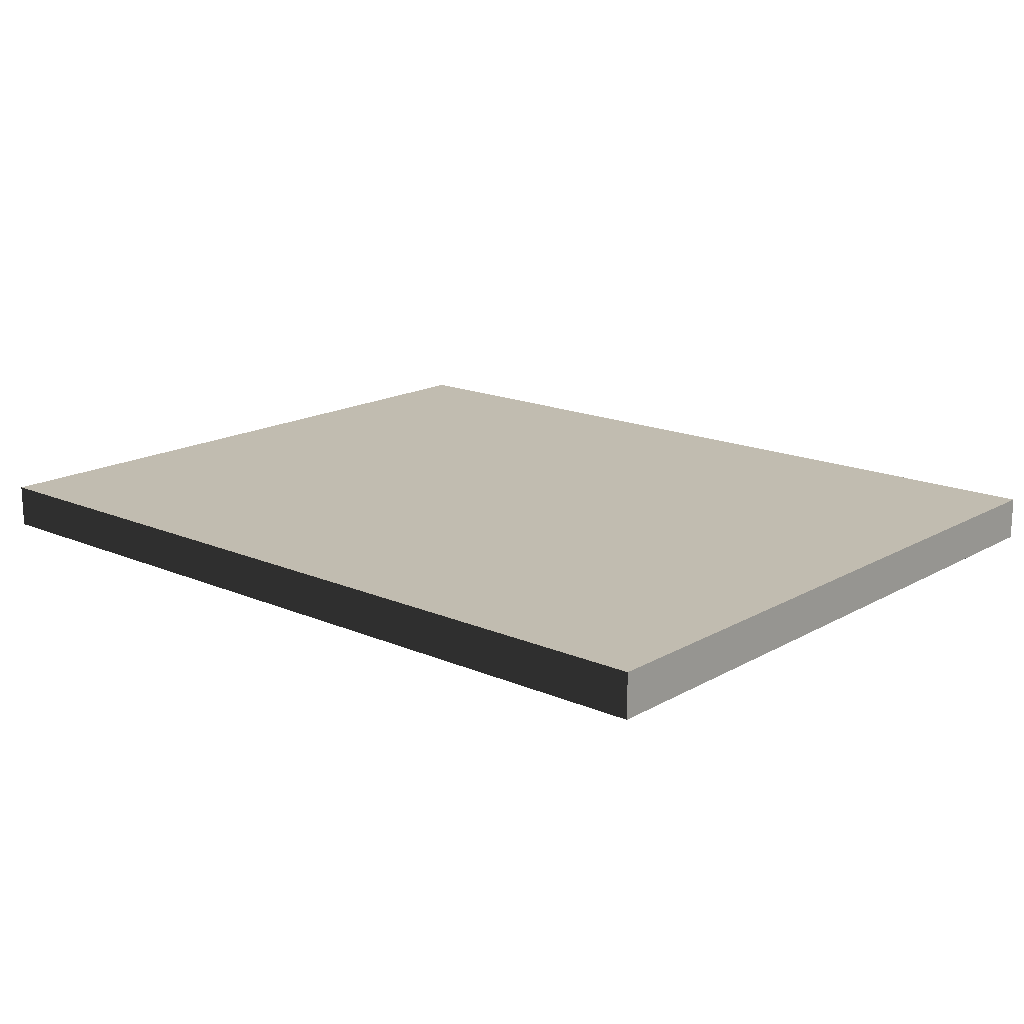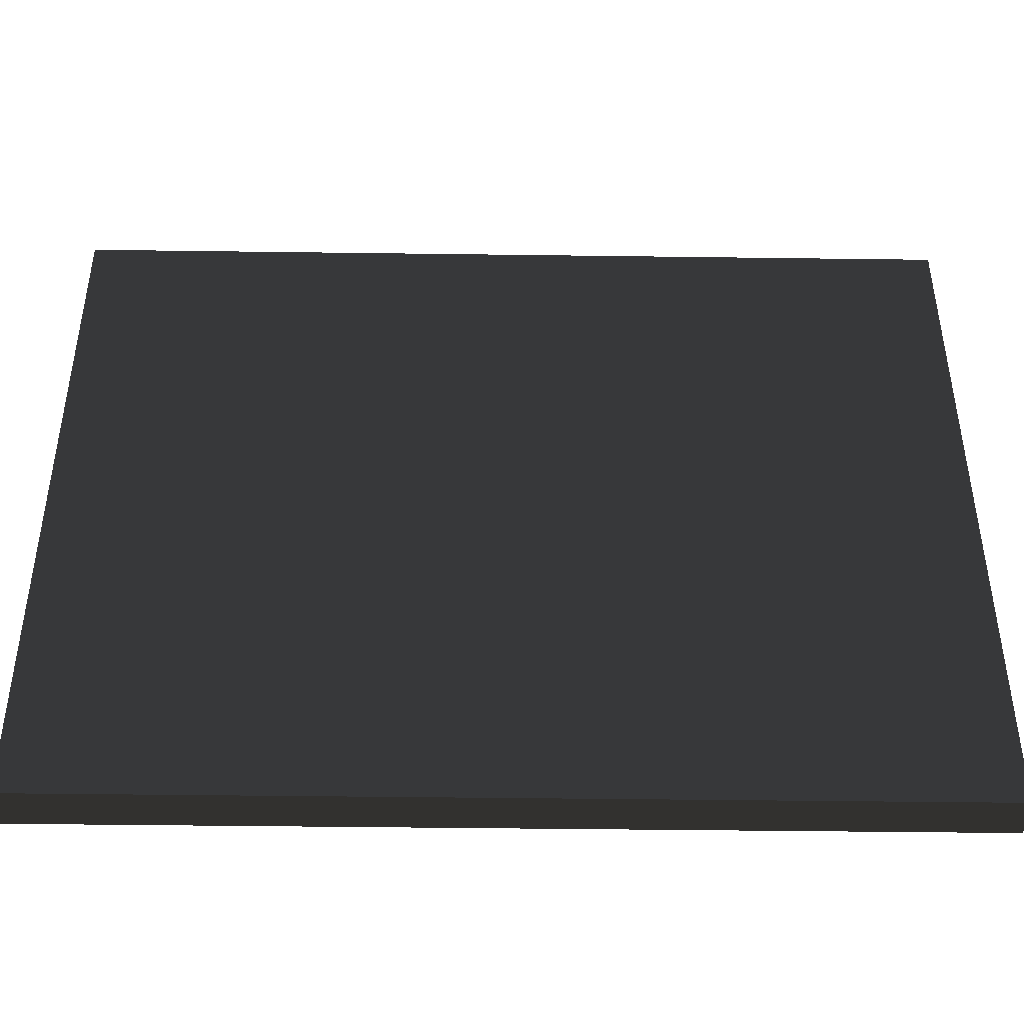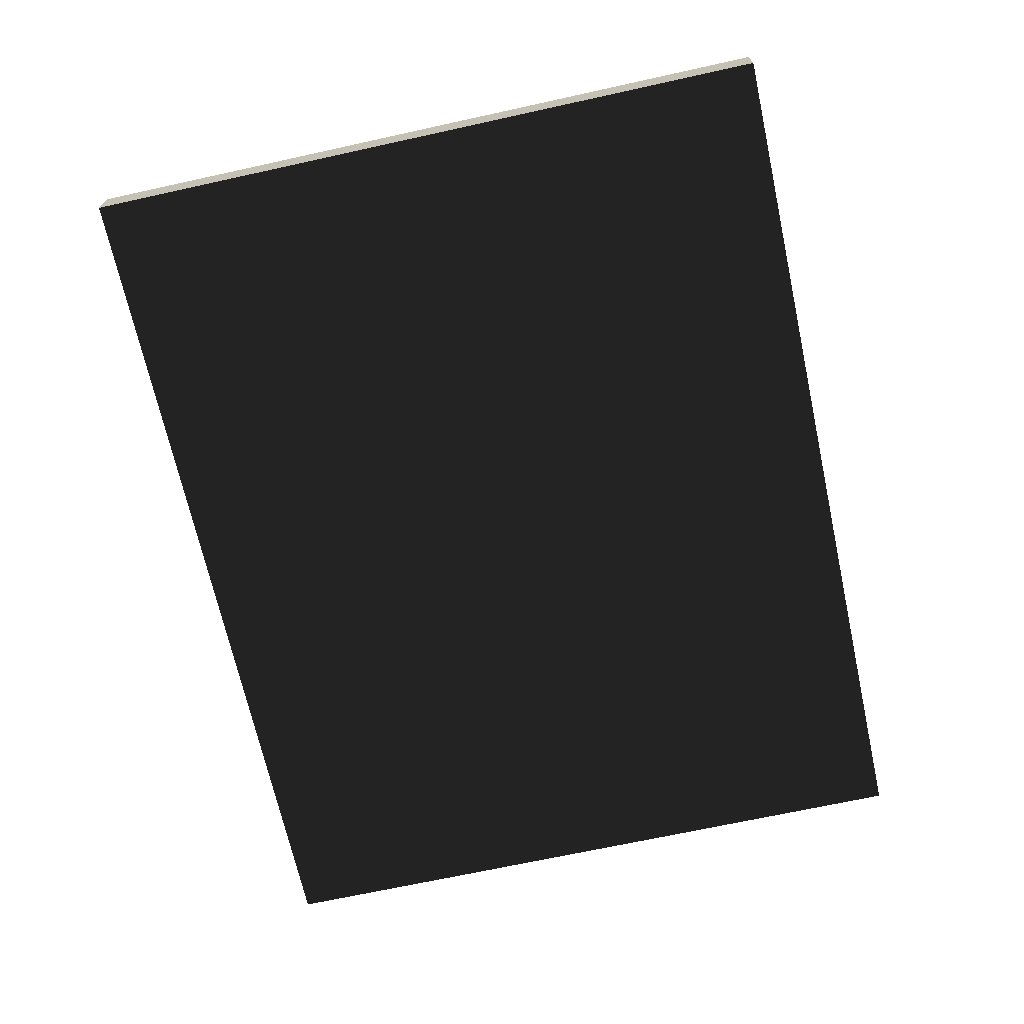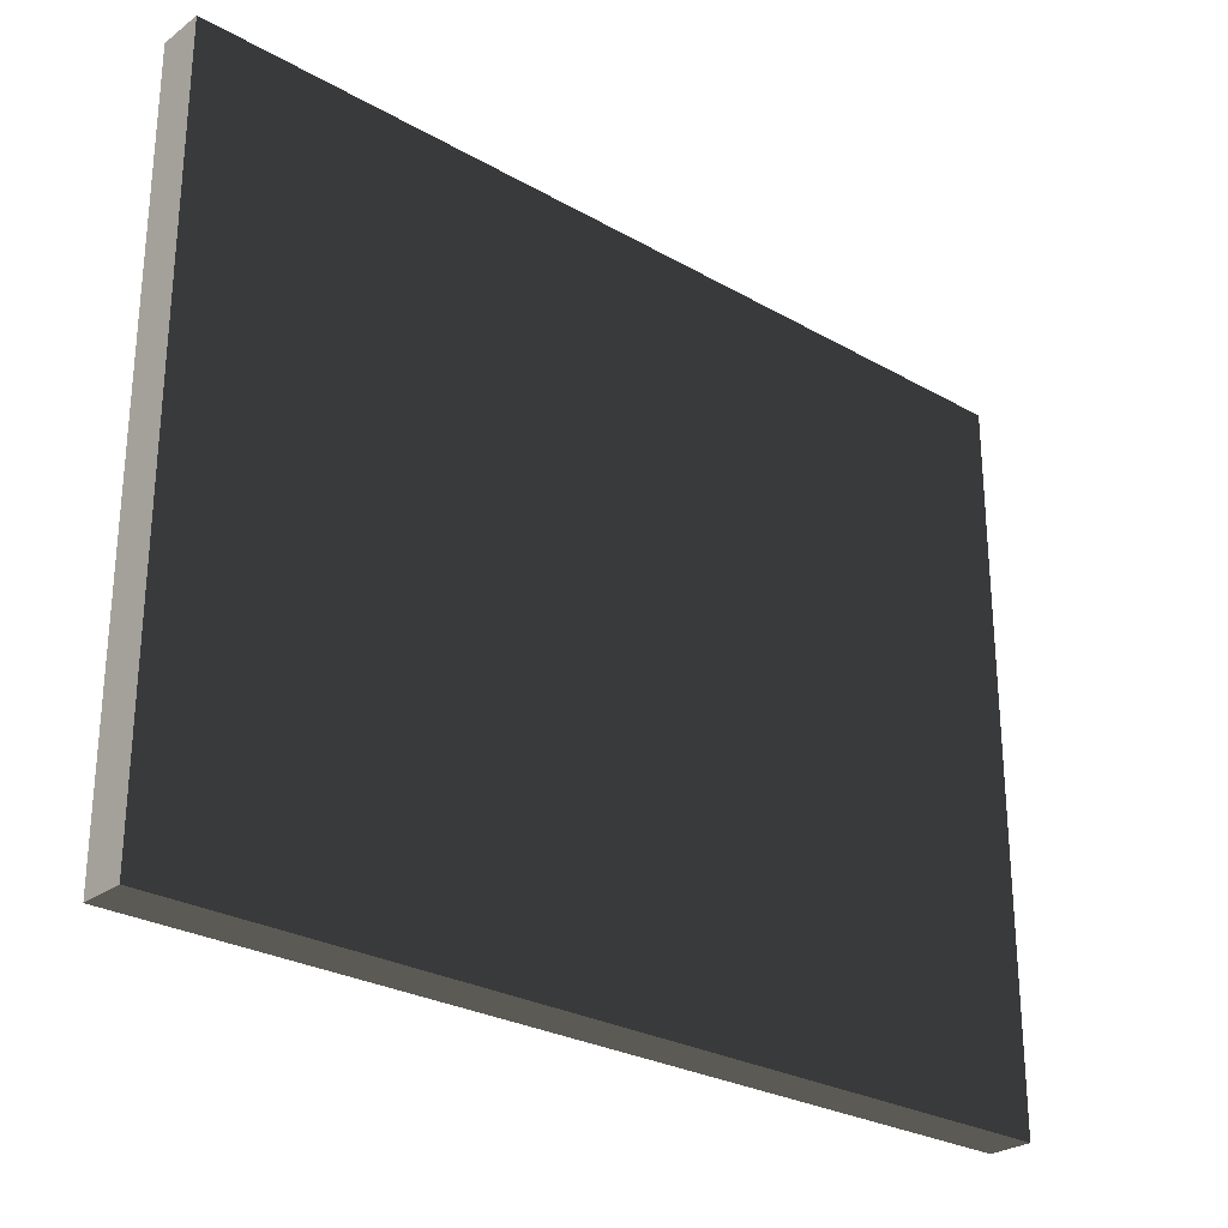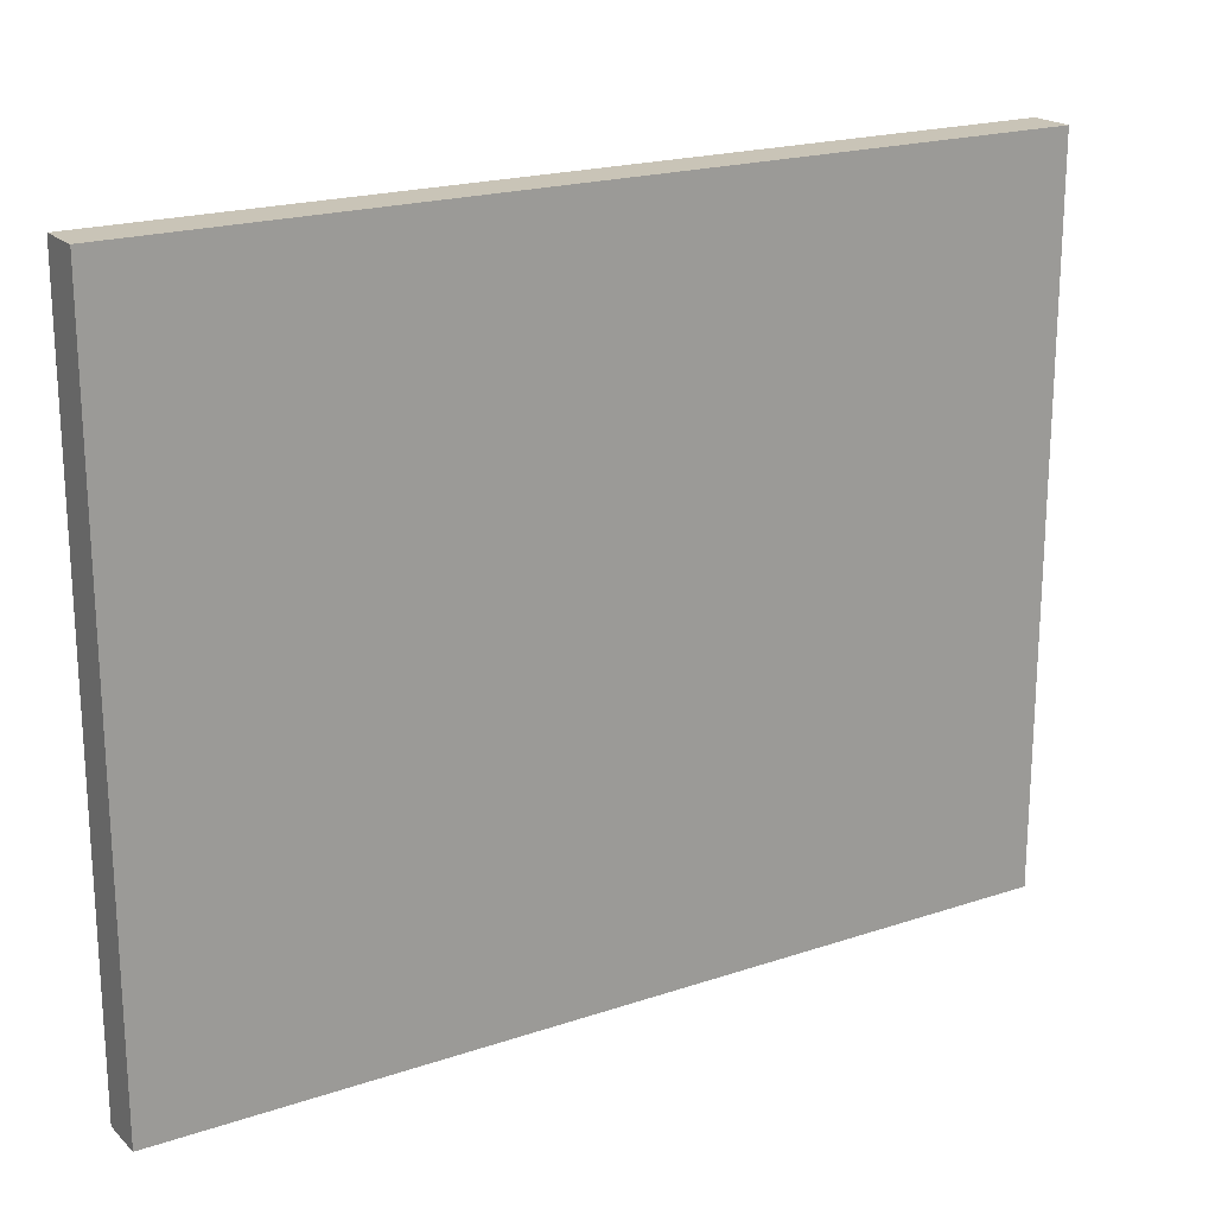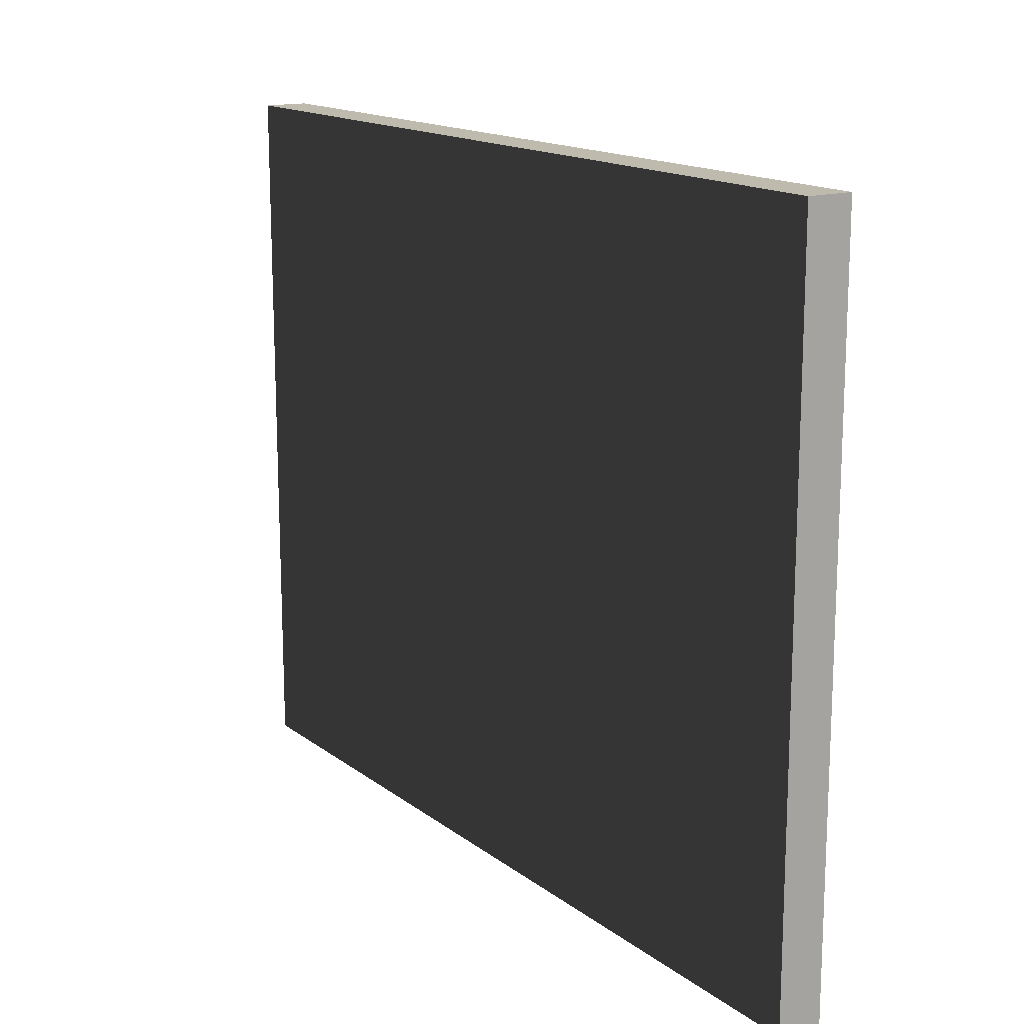
<metadata>
{"format":"obj","ext":"obj","renderer":"f3d","projection":"perspective","resolution":1024,"background":"white","views":[{"elev":16.6,"azim":-138.8,"up":"+Y"},{"elev":-43.2,"azim":-0.9,"up":"+Z"},{"elev":-69.0,"azim":-77.6,"up":"+Y"},{"elev":-27.2,"azim":-41.3,"up":"+Z"},{"elev":20.0,"azim":148.3,"up":"+Z"},{"elev":15.4,"azim":56.6,"up":"+Z"}]}
</metadata>
<code>
o court
v -10 -1  8
v  10 -1  8
v -10 -1 -8
v  10 -1 -8
v -10 -2  8
v  10 -2  8
v -10 -2 -8
v  10 -2 -8
f 1 2 3
f 2 4 3
f 5 6 7
f 6 8 7
f 5 6 1
f 6 2 1
f 7 8 3
f 8 4 3
f 7 5 3
f 5 1 3
f 6 8 2
f 8 4 2

</code>
